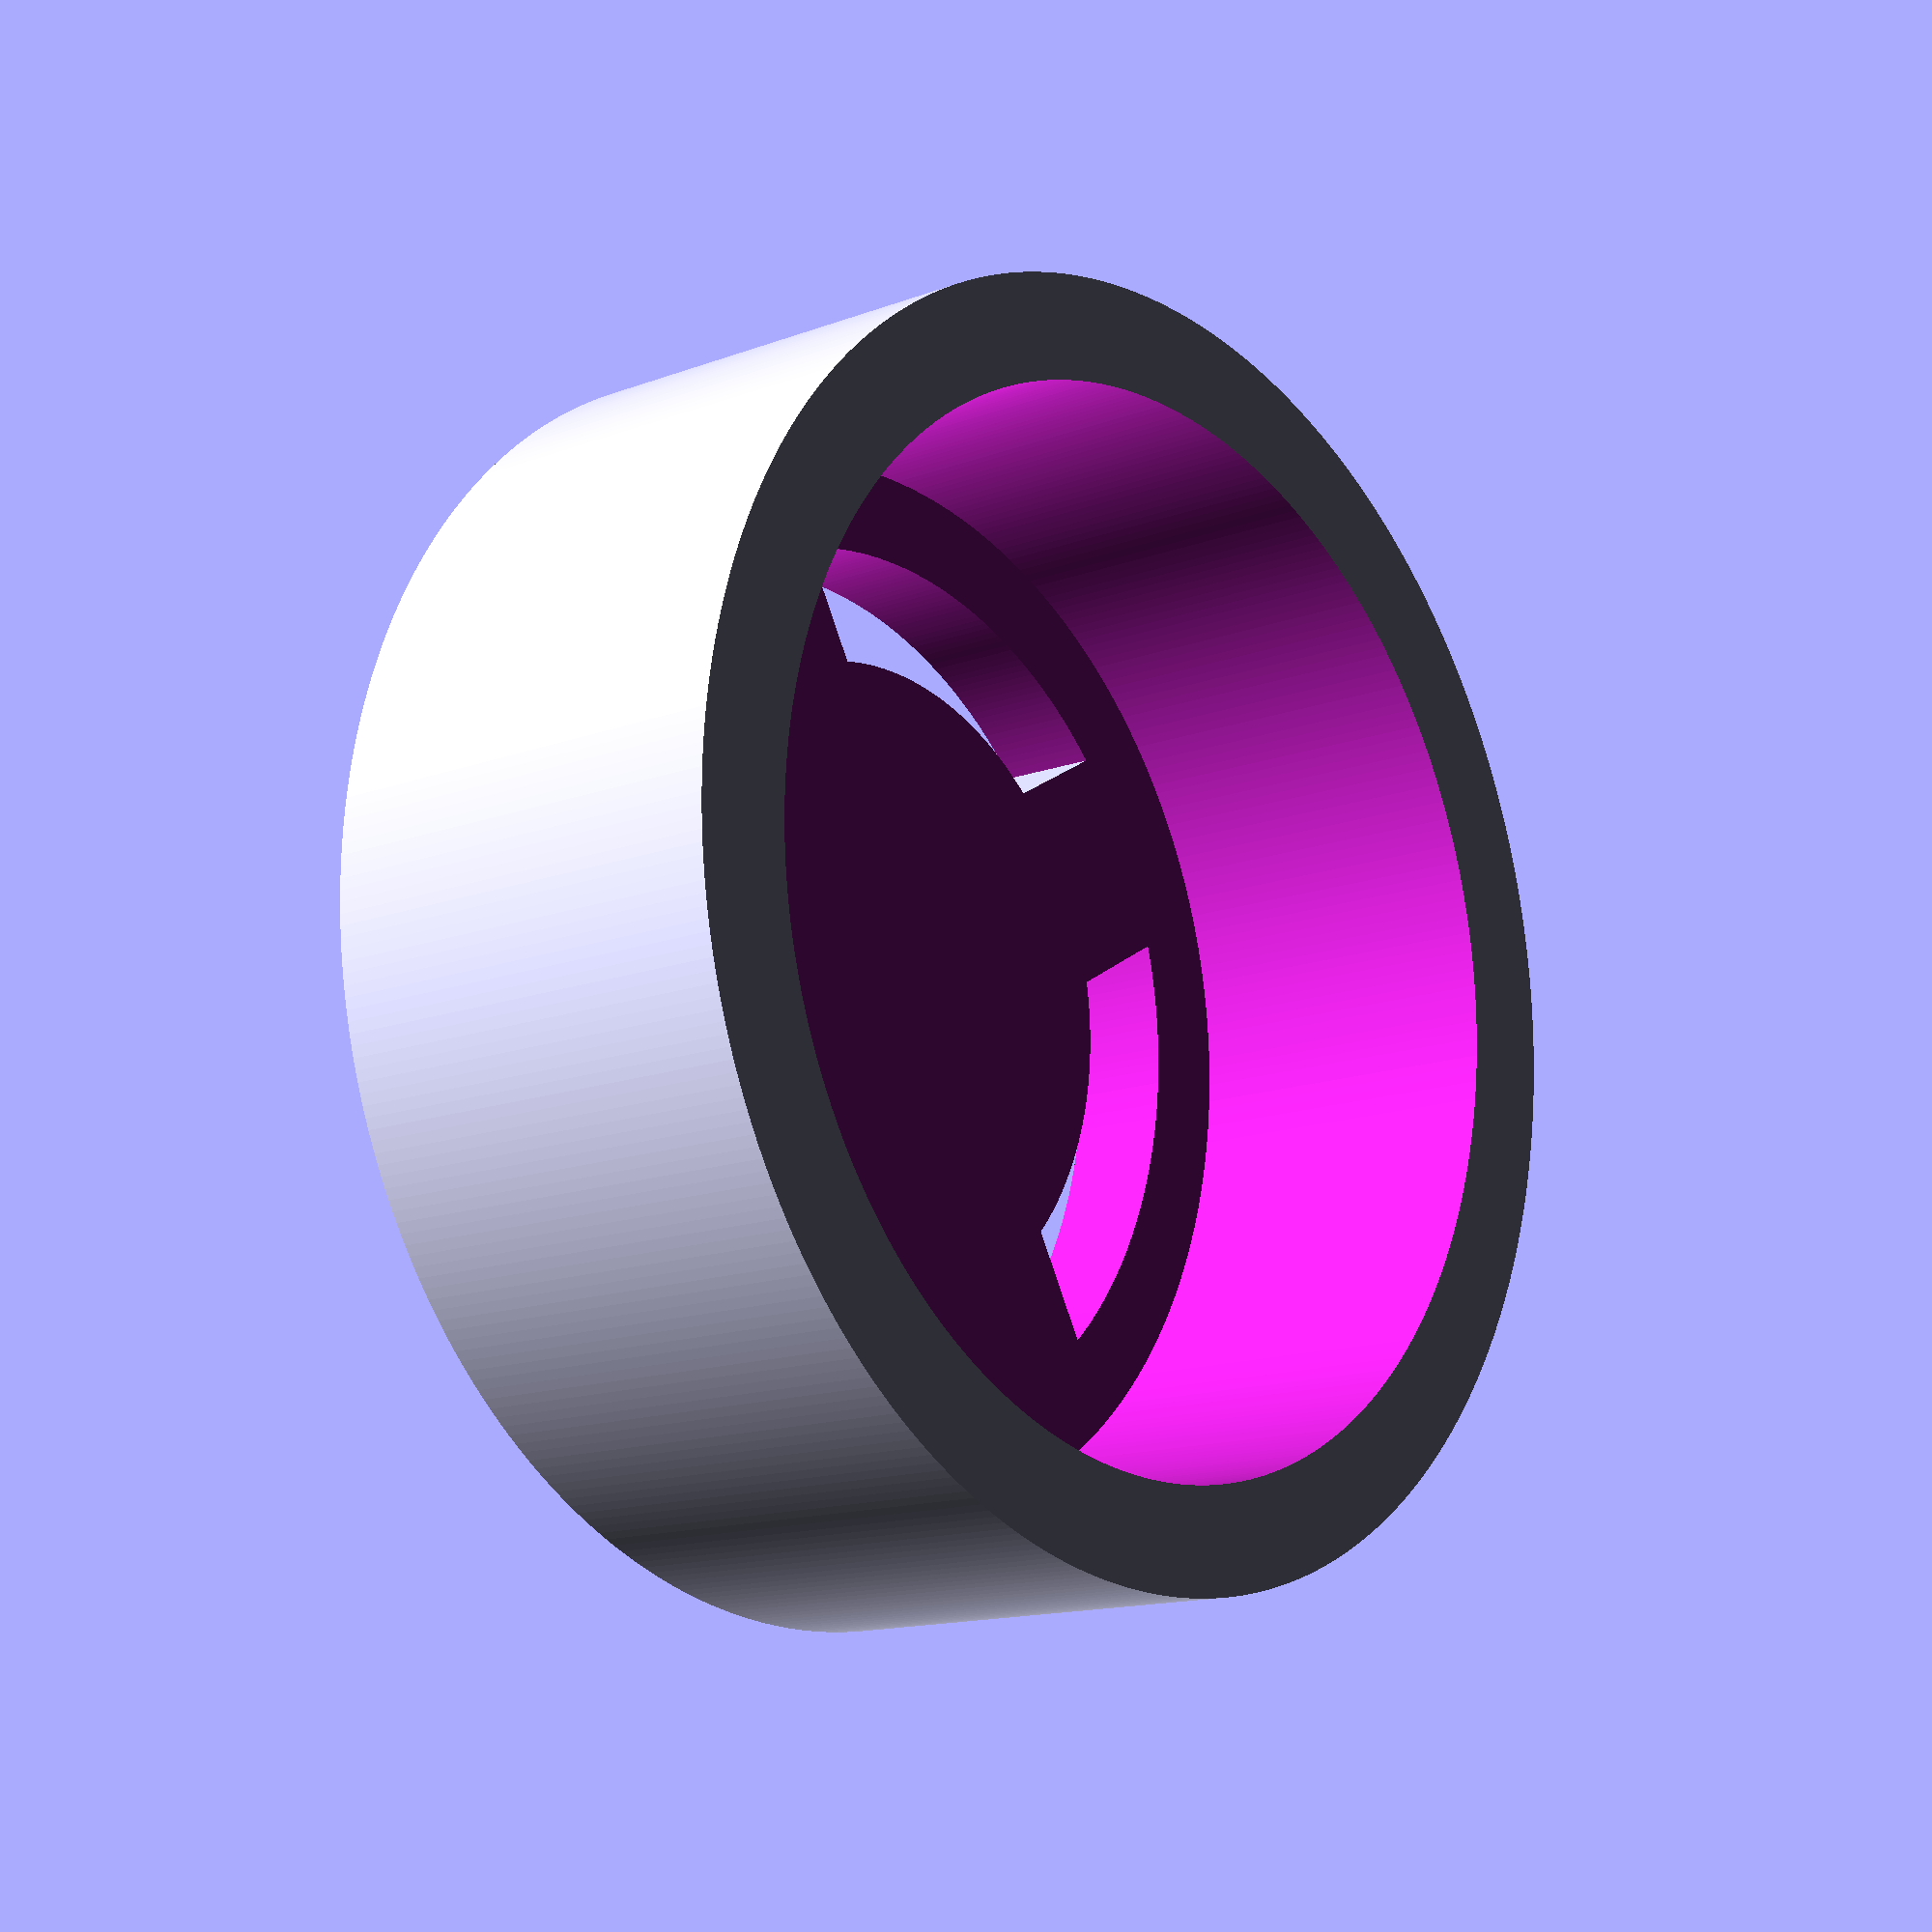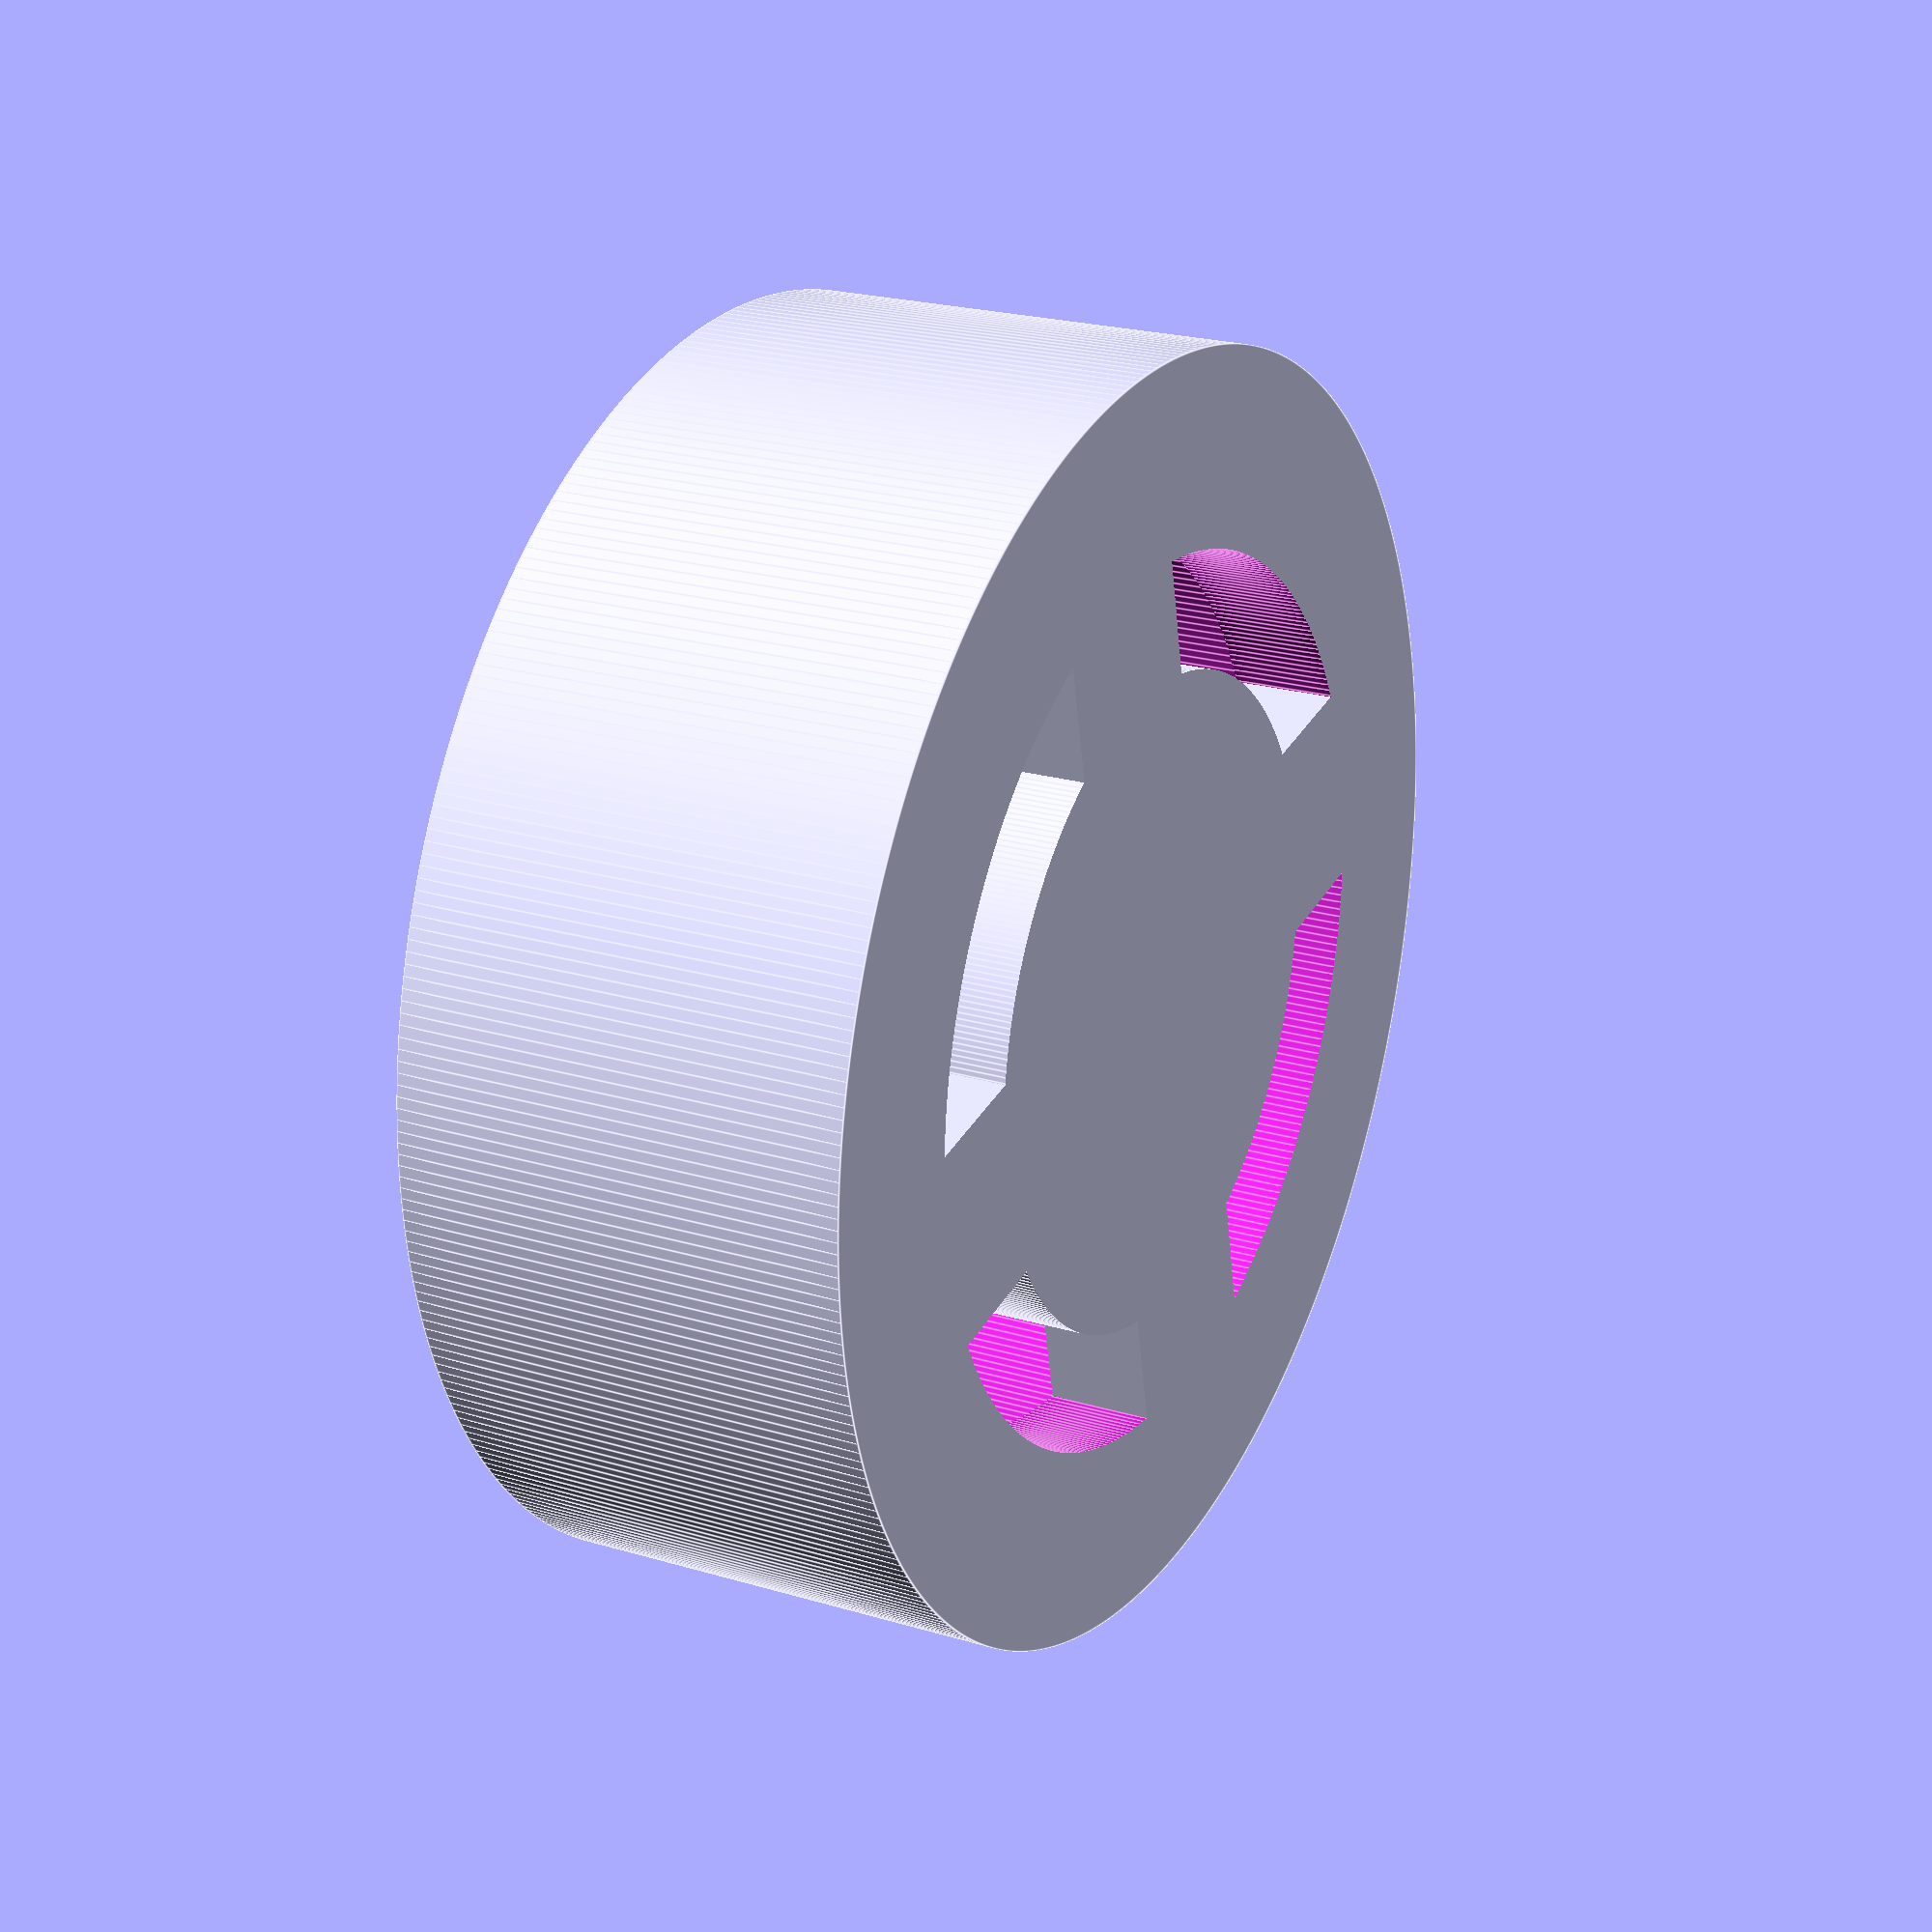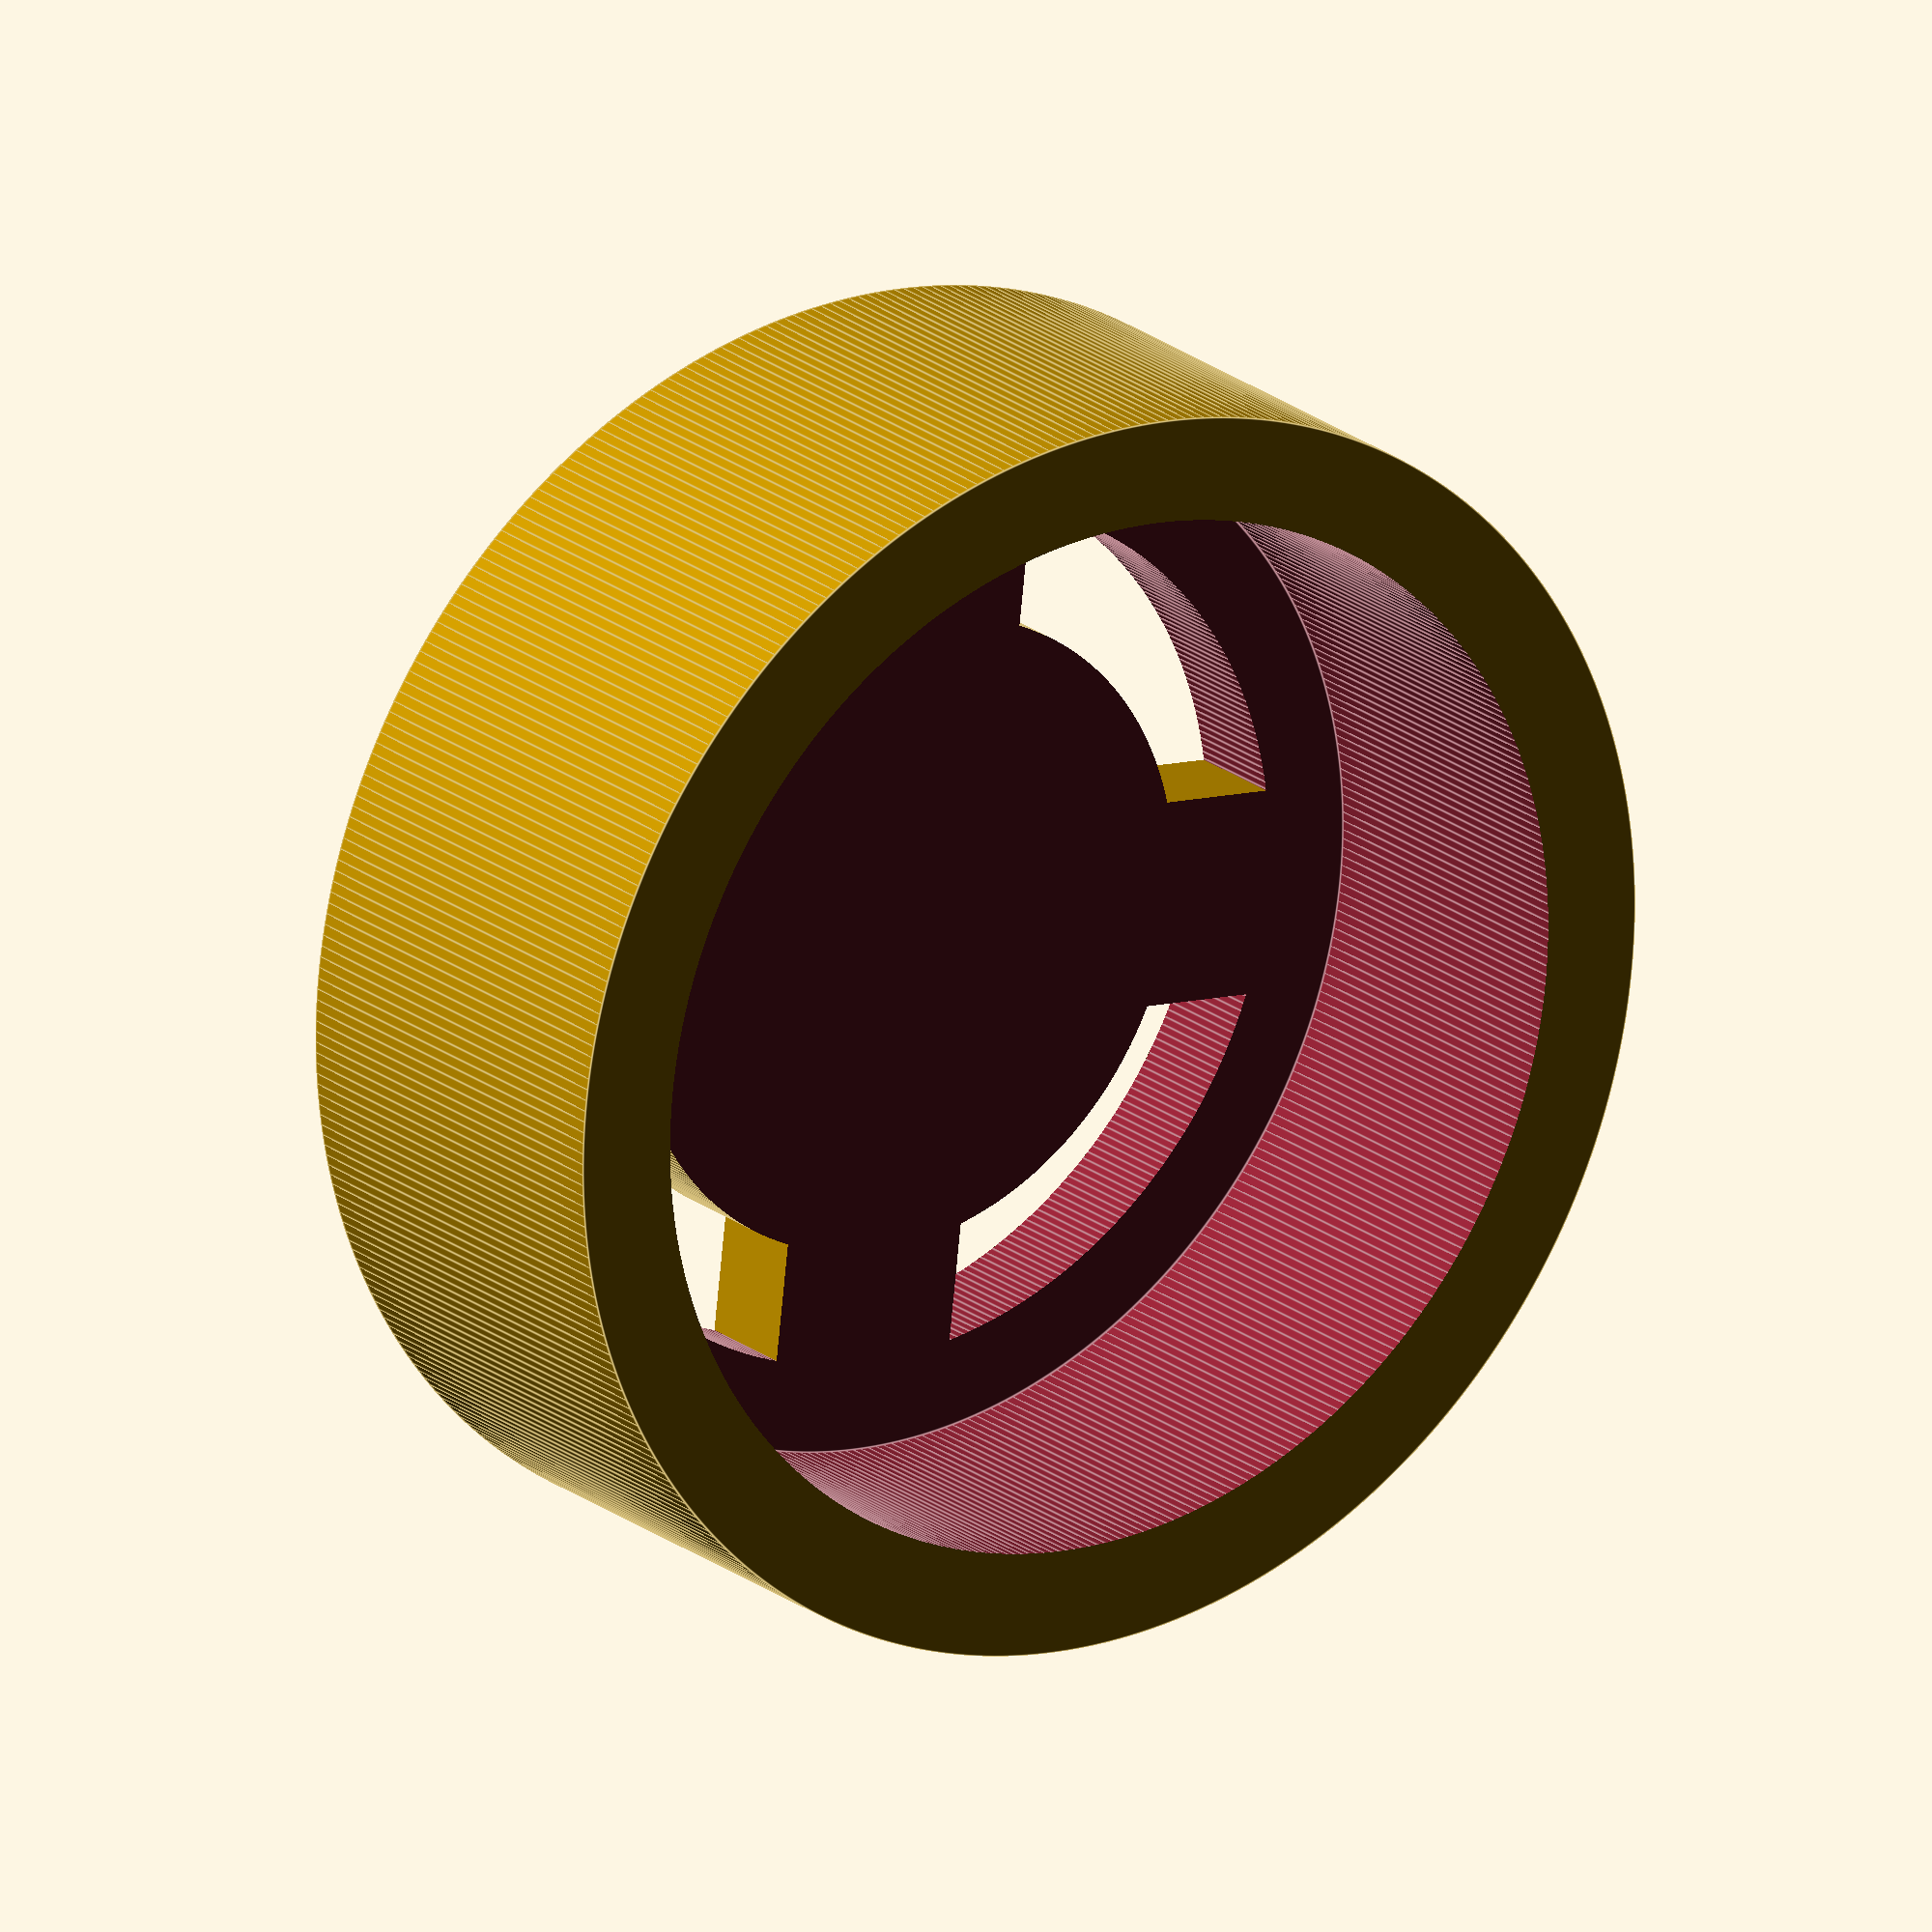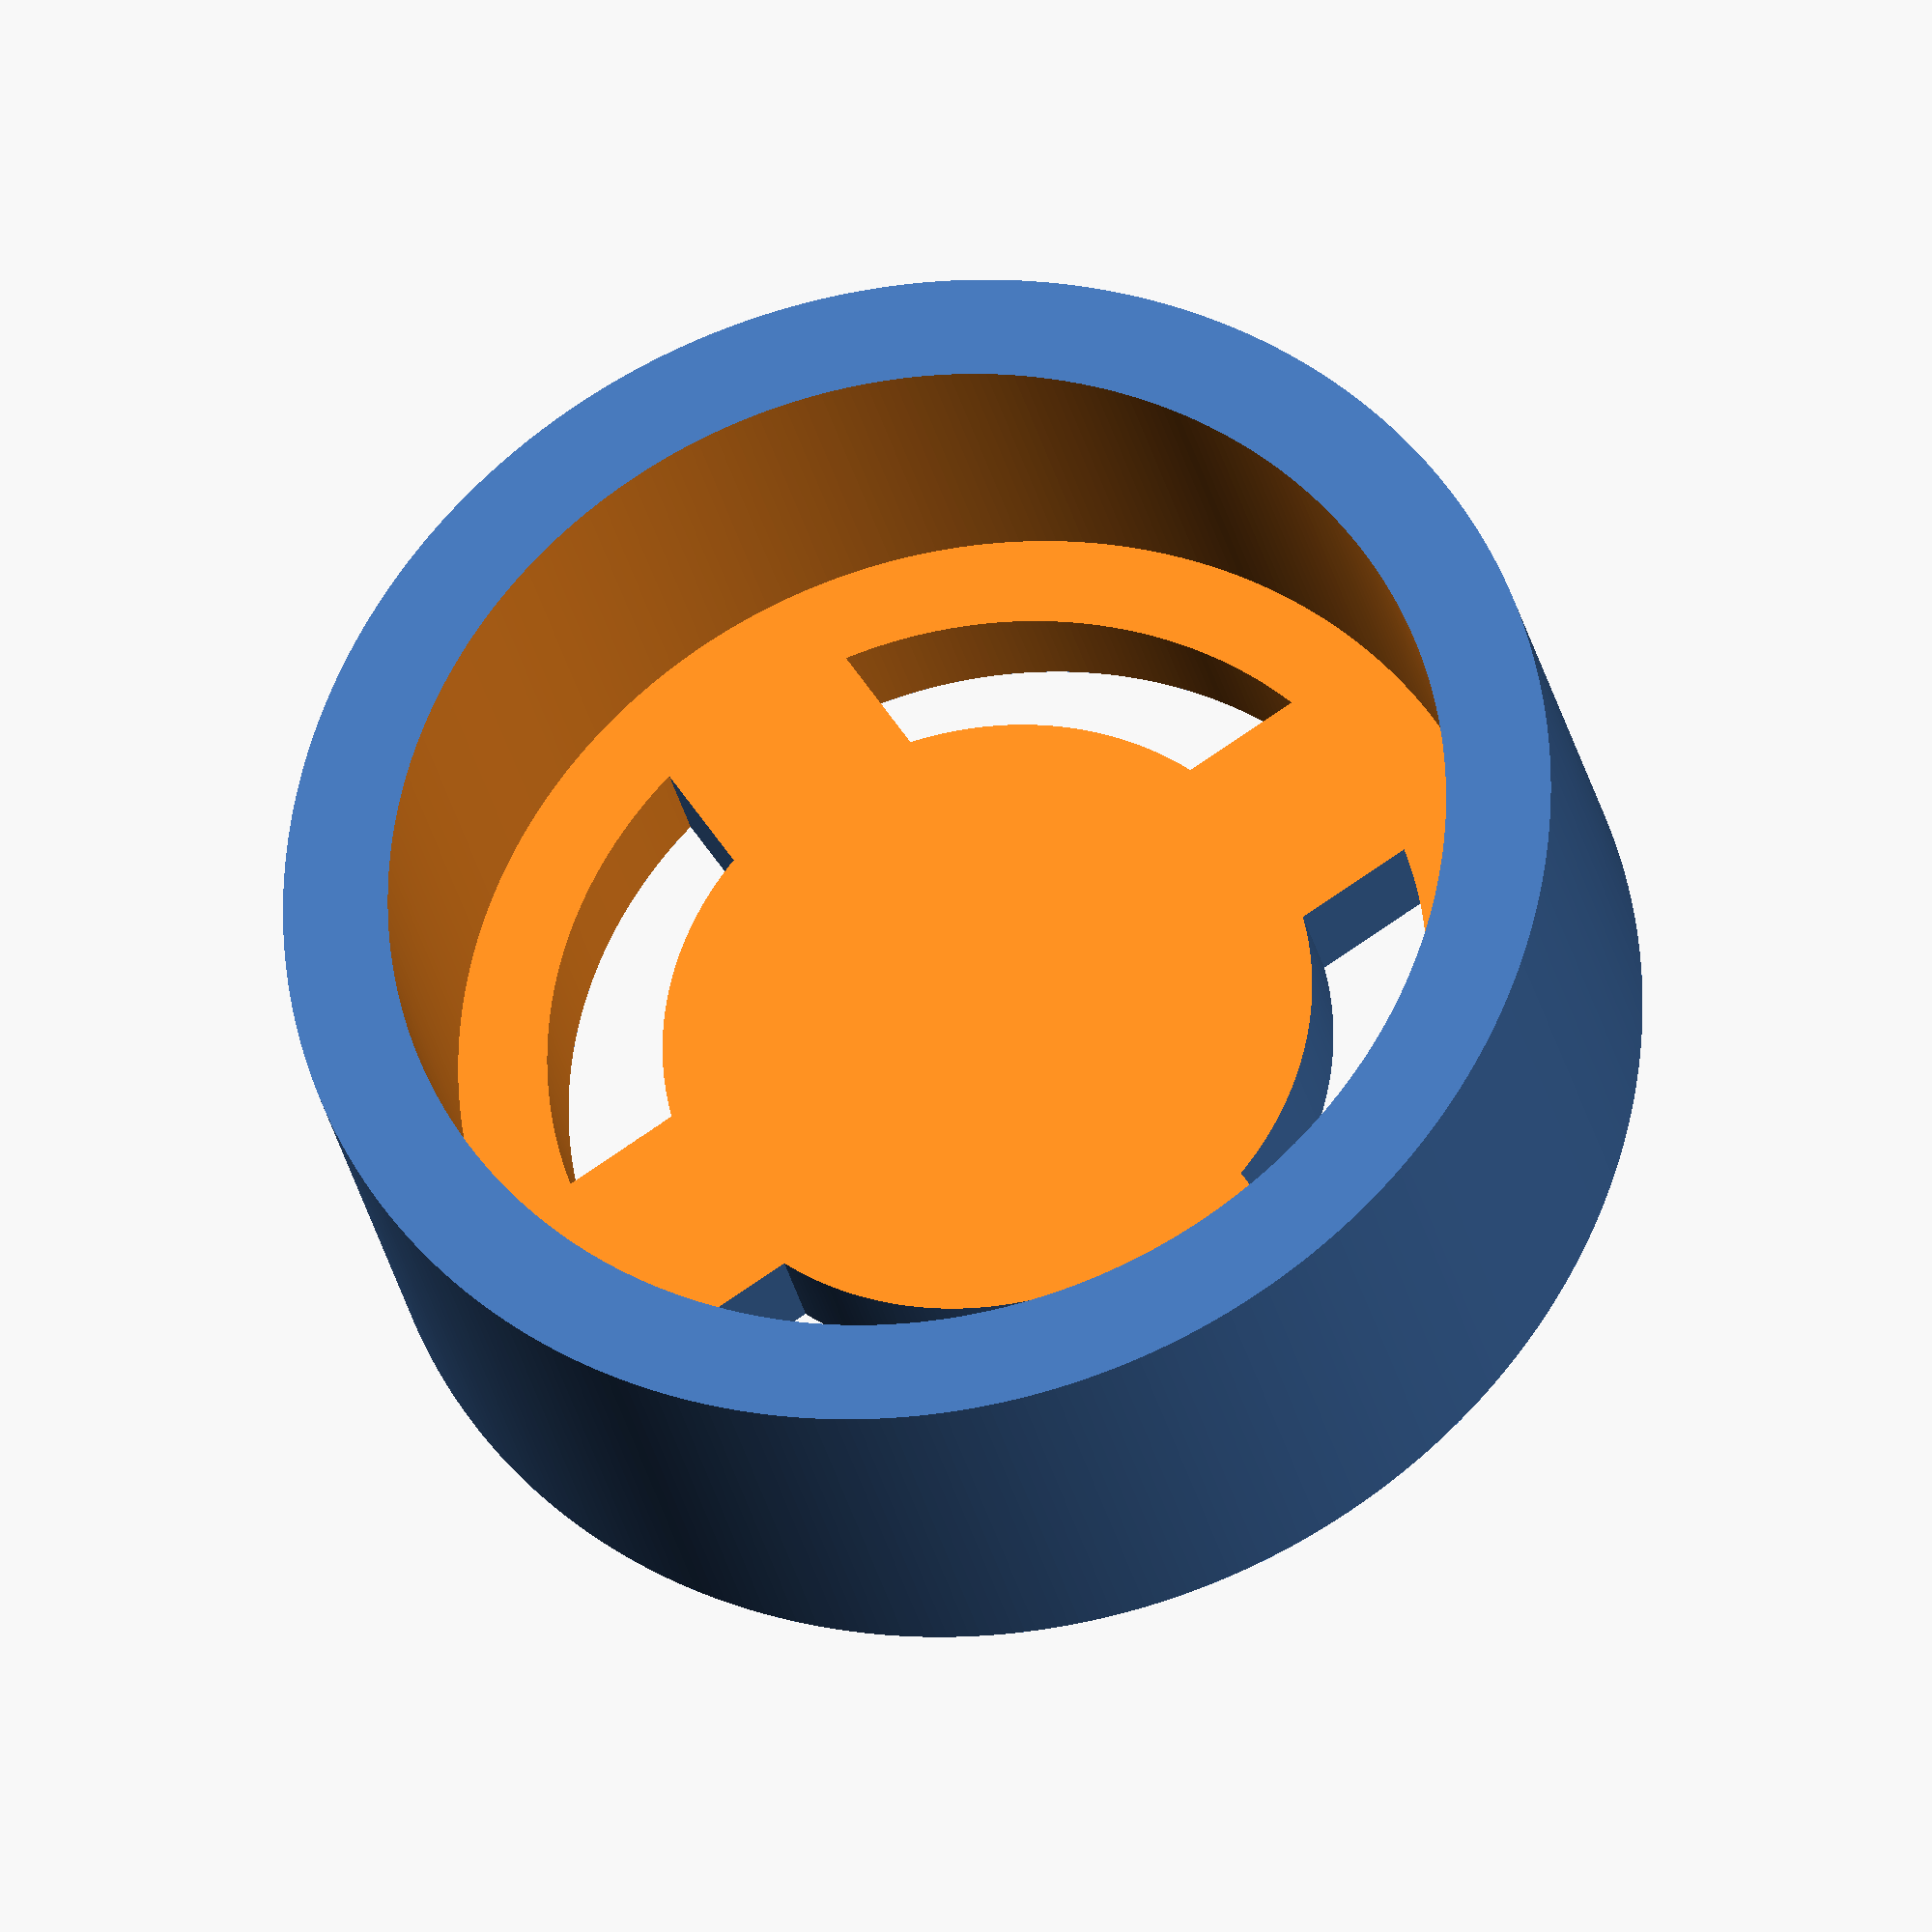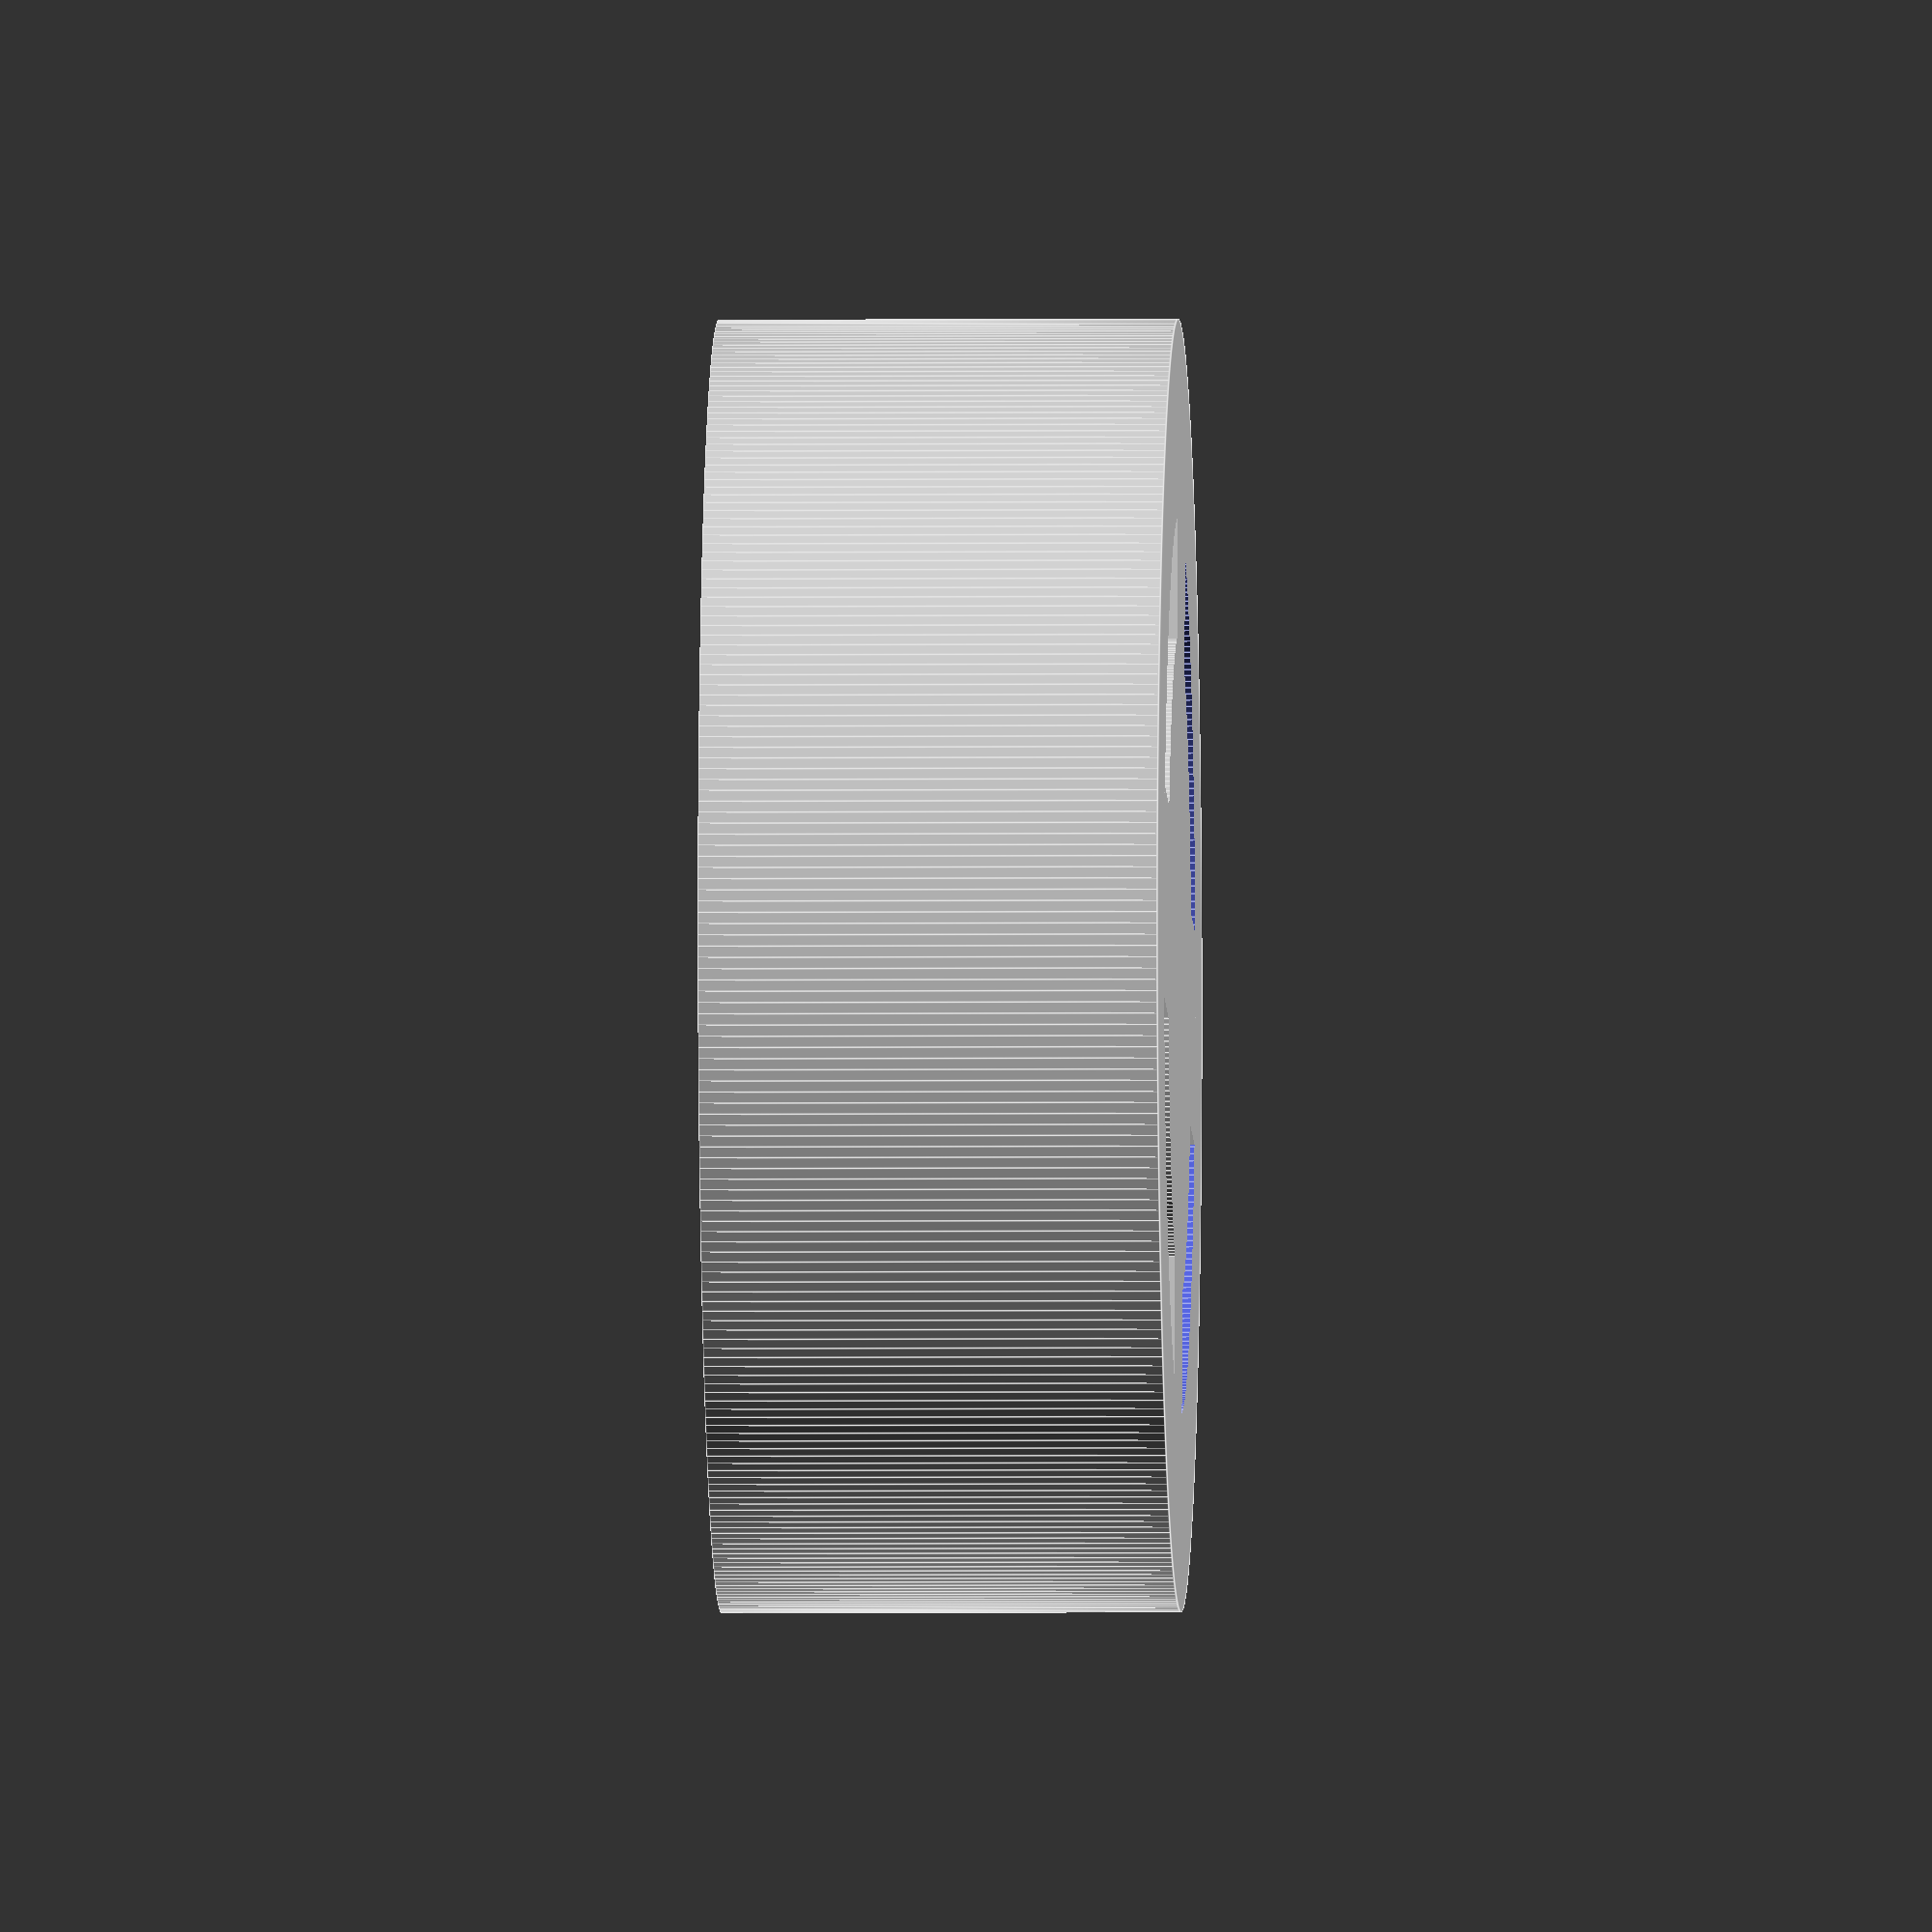
<openscad>
// Units are in millimeters

// Constants
knobDiameter = 50.50; 
wallWidth = 5; 
knobHeight = 16.5;
diffOffset = 1; 
sightHoleInnerRad=15.5;
sightHoleOuterRad=21.0;
bridgeWidth=10;


// Derived variables
knobRadius = knobDiameter/2; 
mountRadius = knobRadius + wallWidth;
mountHeight = knobHeight + wallWidth; 


difference() {
    cylinder(h = mountHeight, r1 = mountRadius, r2 = mountRadius, center = false, $fn = 360);
    translate(v = [0, 0, -diffOffset]) {
        cylinder(h = knobHeight + diffOffset, r1 = knobRadius, r2 = knobRadius, center = false, $fn = 360);
    }
    
    translate(v = [0, 0, knobHeight]) {
        difference() {
            translate(v = [0, 0, -diffOffset/2]) {
                cylinder(h = wallWidth + diffOffset, r1 = sightHoleOuterRad, r2 = sightHoleOuterRad, center = false, $fn = 360);
            }
            translate(v = [0, 0, -diffOffset]) {
                cylinder(h = wallWidth + 2 *diffOffset, r1 = sightHoleInnerRad, r2 = sightHoleInnerRad, center = false, $fn = 360);
            }
            rotate([0, 0, 45]) {
                translate(v = [-sightHoleOuterRad, -bridgeWidth/2, -3*diffOffset/2]) {
                    cube([2*sightHoleOuterRad, bridgeWidth, wallWidth + 3*diffOffset], center=false);
                }
                translate(v = [-bridgeWidth/2, -sightHoleOuterRad, -3*diffOffset/2]) {
                    cube([bridgeWidth, 2*sightHoleOuterRad , wallWidth + 3*diffOffset], center=false);
                }
            }
        }
    }
}
</openscad>
<views>
elev=13.9 azim=74.4 roll=130.2 proj=p view=solid
elev=158.1 azim=302.9 roll=242.3 proj=p view=edges
elev=339.2 azim=128.4 roll=144.4 proj=o view=edges
elev=208.9 azim=167.5 roll=348.5 proj=o view=wireframe
elev=183.8 azim=141.0 roll=268.0 proj=o view=edges
</views>
